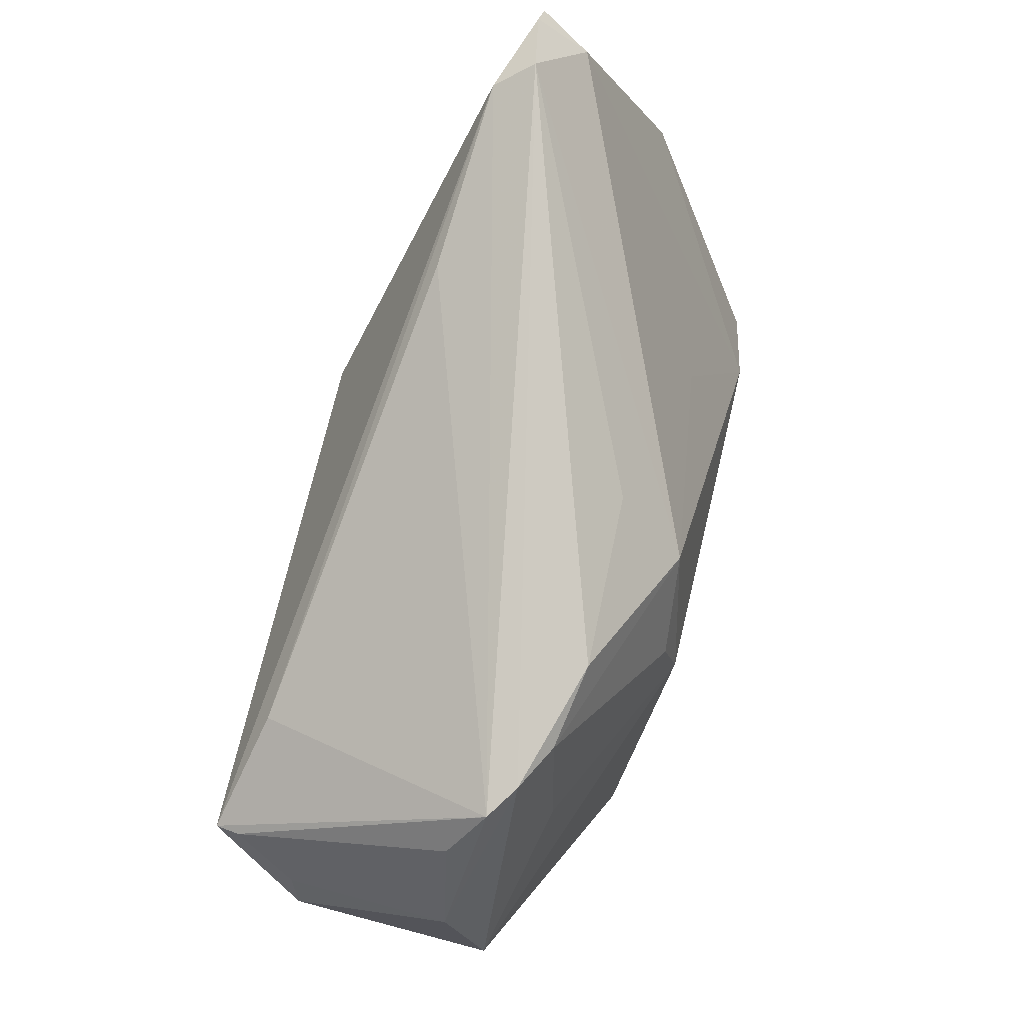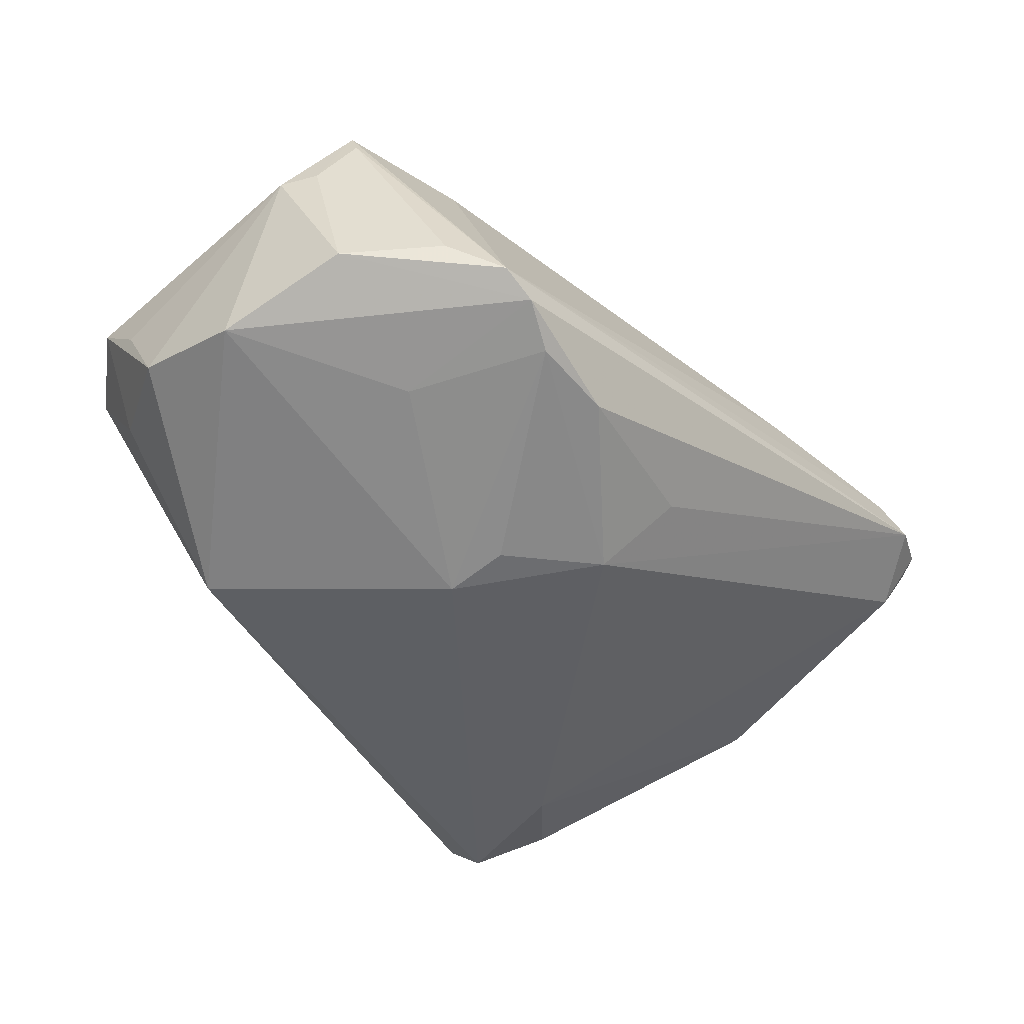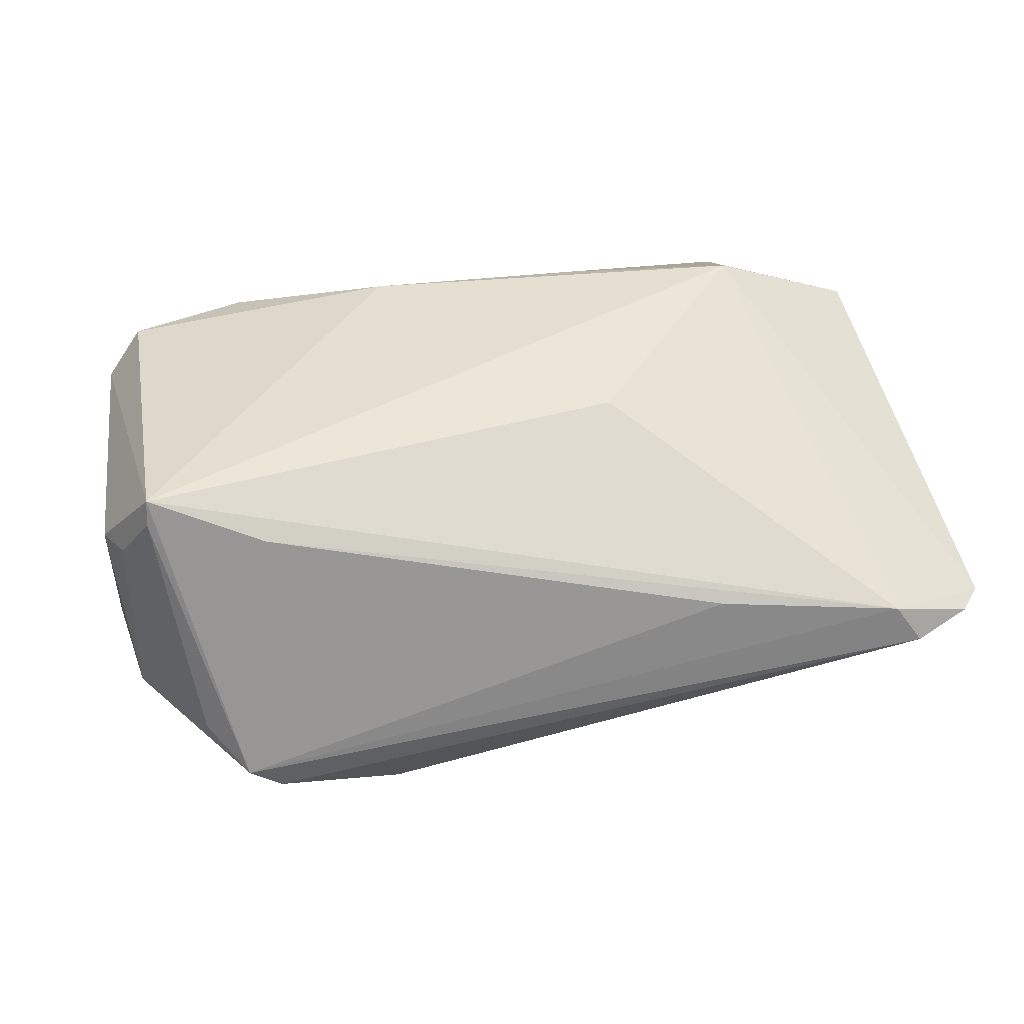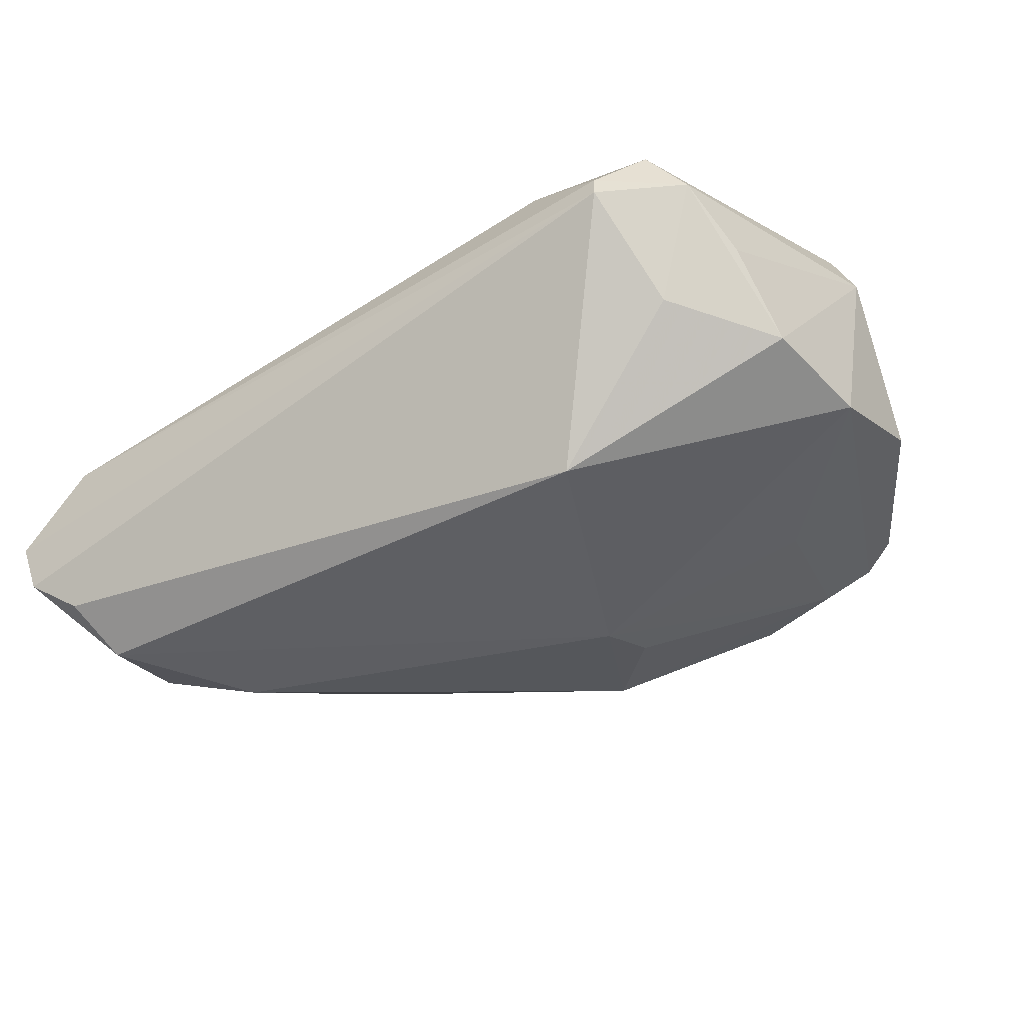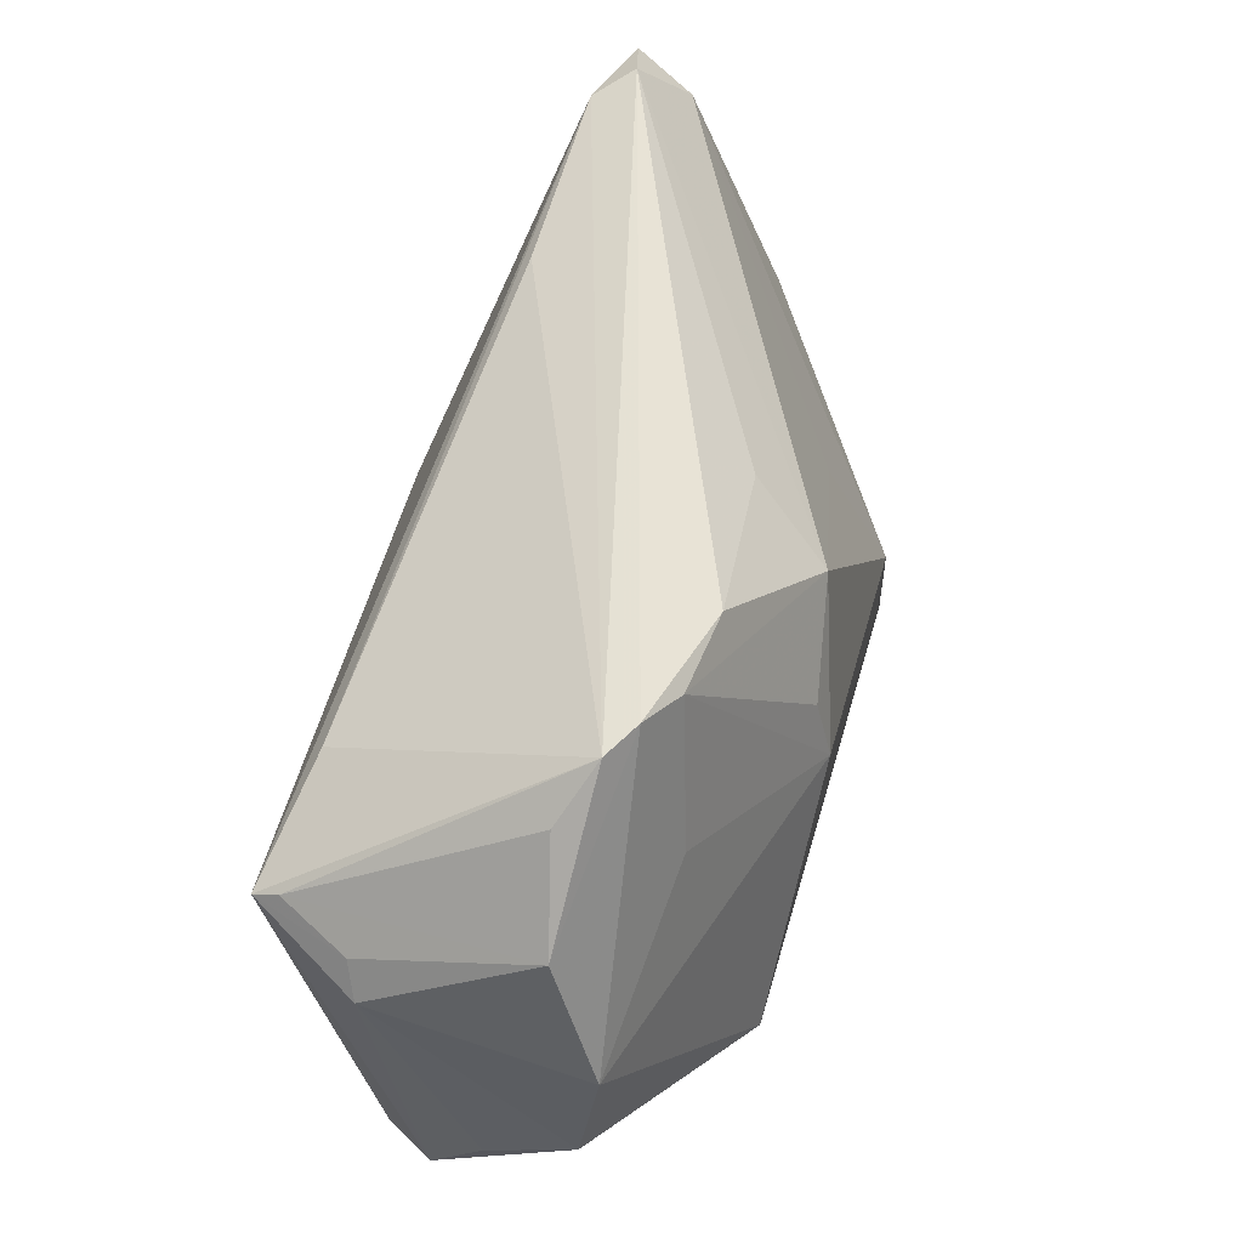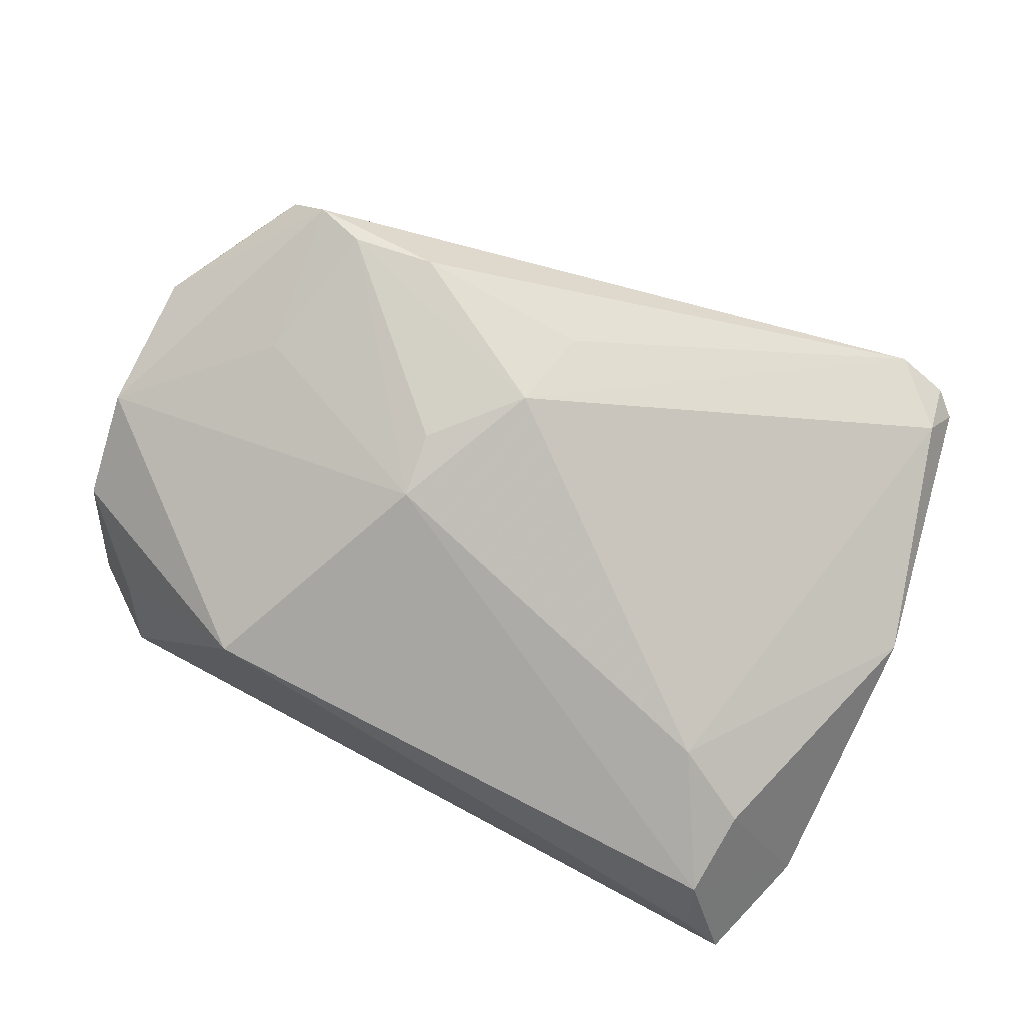
<metadata>
{"format":"obj","ext":"obj","renderer":"f3d","projection":"perspective","resolution":1024,"background":"white","views":[{"elev":72.9,"azim":103.4,"up":"+Y"},{"elev":-42.1,"azim":122.5,"up":"+Z"},{"elev":48.8,"azim":163.2,"up":"+Z"},{"elev":-34.0,"azim":35.5,"up":"+Z"},{"elev":44.8,"azim":101.9,"up":"+Y"},{"elev":-79.8,"azim":155.6,"up":"+Z"}]}
</metadata>
<code>
v 0.05725 -0.00133 -0.01023
v 0.04983 0.02593 -0.004279
v -0.04808 -0.03658 -0.01606
v 0.05145 -0.02851 0.009332
v 0.05185 0.01251 0.02187
v -0.05061 0.0421 0.007718
v 0.04041 0.01451 -0.01507
v 0.0175 0.01315 -0.02418
v 0.05658 0.01492 -0.005441
v 0.04619 -0.02662 -0.00489
v 0.007949 0.02272 -0.02328
v 0.01683 0.00535 -0.02584
v -0.04751 -0.02961 0.001811
v 0.04236 -0.03516 0.009908
v 0.03156 -0.03217 0.01465
v 0.03024 -0.02419 -0.02192
v -0.01615 0.03863 0.01277
v -0.04754 0.03983 0.001572
v -0.0379 0.04462 0.01109
v -0.0307 -0.01064 -0.02619
v 0.04652 -0.02982 0.01521
v 0.01265 -0.02314 0.02068
v 0.03816 0.01877 0.02113
v -0.01407 -0.01758 0.02131
v 0.004786 0.03139 -0.015
v -0.00954 0.01165 0.02488
v 0.04194 0.03316 -0.0109
v -0.03974 -0.02773 -0.0253
v -0.05165 -0.009215 0.01489
v 0.03621 0.03164 -0.01381
v -0.04253 -0.03531 0.0006508
v 0.02618 0.03303 -0.01557
v -0.04769 0.045 0.007821
v 0.05568 -0.01515 -0.007674
v 0.05542 0.00928 0.01444
v 0.05726 0.004986 0.01344
v -0.03318 -0.008955 0.02488
v -0.05398 -0.02394 -0.009657
v -0.05398 0.01053 -0.008436
v -0.04989 -0.03738 -0.01009
v -0.04072 0.04693 0.006555
v -0.04068 -0.0169 -0.02431
v -0.04219 -0.03414 -0.01998
v 0.05134 0.01129 0.02488
v 0.04276 -0.03592 0.007157
v 0.0458 0.03209 -0.008186
v -0.01985 0.0115 -0.01971
v 0.05372 -0.02137 0.002841
f 38 29 39
f 40 29 38
f 38 3 40
f 28 3 38
f 37 29 31
f 16 28 12
f 12 28 20
f 20 11 12
f 35 44 36
f 13 29 40
f 40 31 13
f 13 31 29
f 1 16 12
f 43 3 28
f 28 16 43
f 40 3 45
f 3 43 45
f 45 43 16
f 45 31 40
f 14 31 45
f 12 11 8
f 8 30 12
f 11 30 8
f 39 20 42
f 42 20 28
f 42 38 39
f 28 38 42
f 11 20 47
f 15 31 14
f 14 21 15
f 44 35 5
f 23 19 44
f 37 44 26
f 26 19 37
f 44 19 26
f 12 30 7
f 7 1 12
f 7 30 27
f 27 1 7
f 36 1 9
f 9 1 27
f 9 35 36
f 9 5 35
f 16 1 34
f 34 1 36
f 31 15 22
f 22 44 37
f 22 15 21
f 22 21 44
f 19 23 17
f 32 30 11
f 27 30 32
f 32 41 27
f 46 9 27
f 44 5 46
f 46 23 44
f 46 17 23
f 27 41 46
f 19 17 46
f 46 41 19
f 10 45 16
f 16 34 10
f 4 21 14
f 14 45 4
f 45 10 4
f 4 10 34
f 36 44 4
f 44 21 4
f 37 31 24
f 24 22 37
f 31 22 24
f 11 41 25
f 25 32 11
f 41 32 25
f 19 41 33
f 18 41 11
f 11 47 18
f 18 33 41
f 18 20 39
f 18 47 20
f 5 9 2
f 2 46 5
f 9 46 2
f 48 34 36
f 36 4 48
f 48 4 34
f 6 18 39
f 33 18 6
f 39 29 6
f 6 29 37
f 37 19 6
f 19 33 6

</code>
